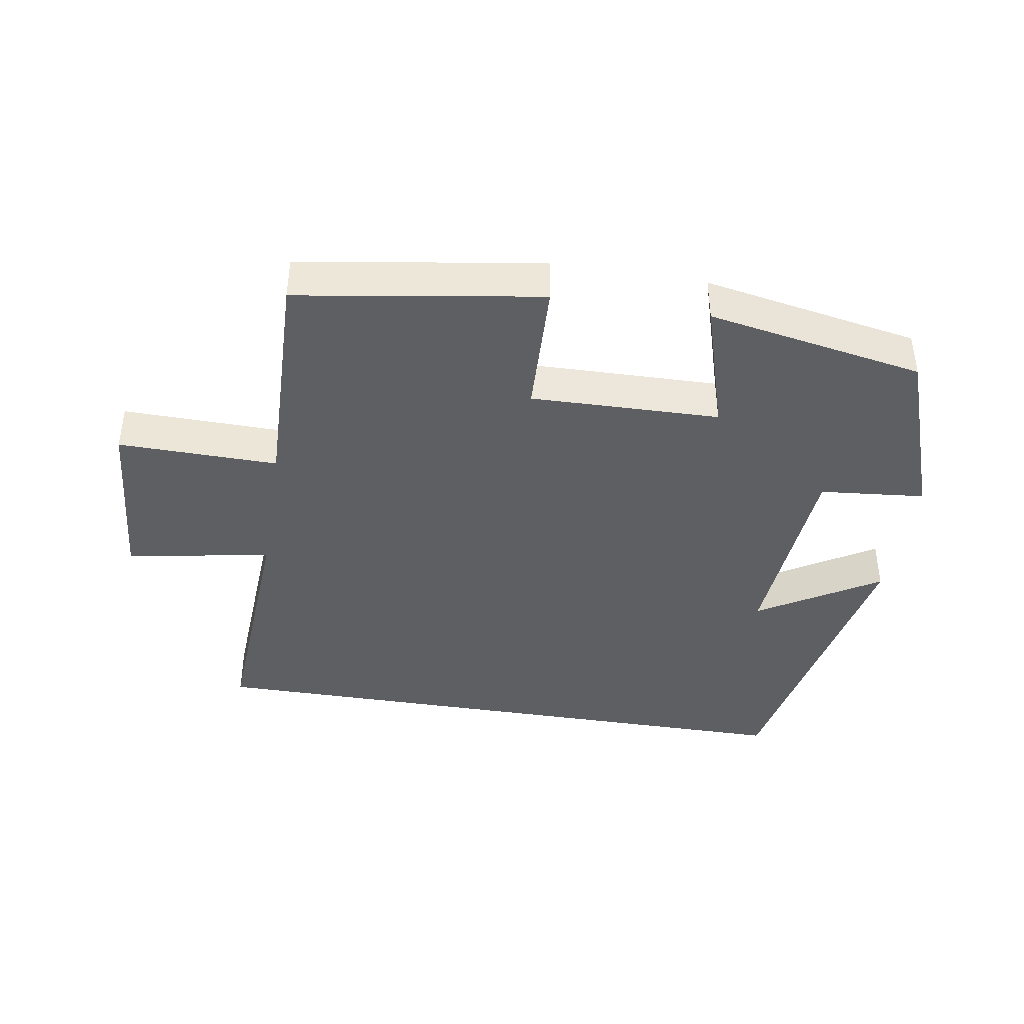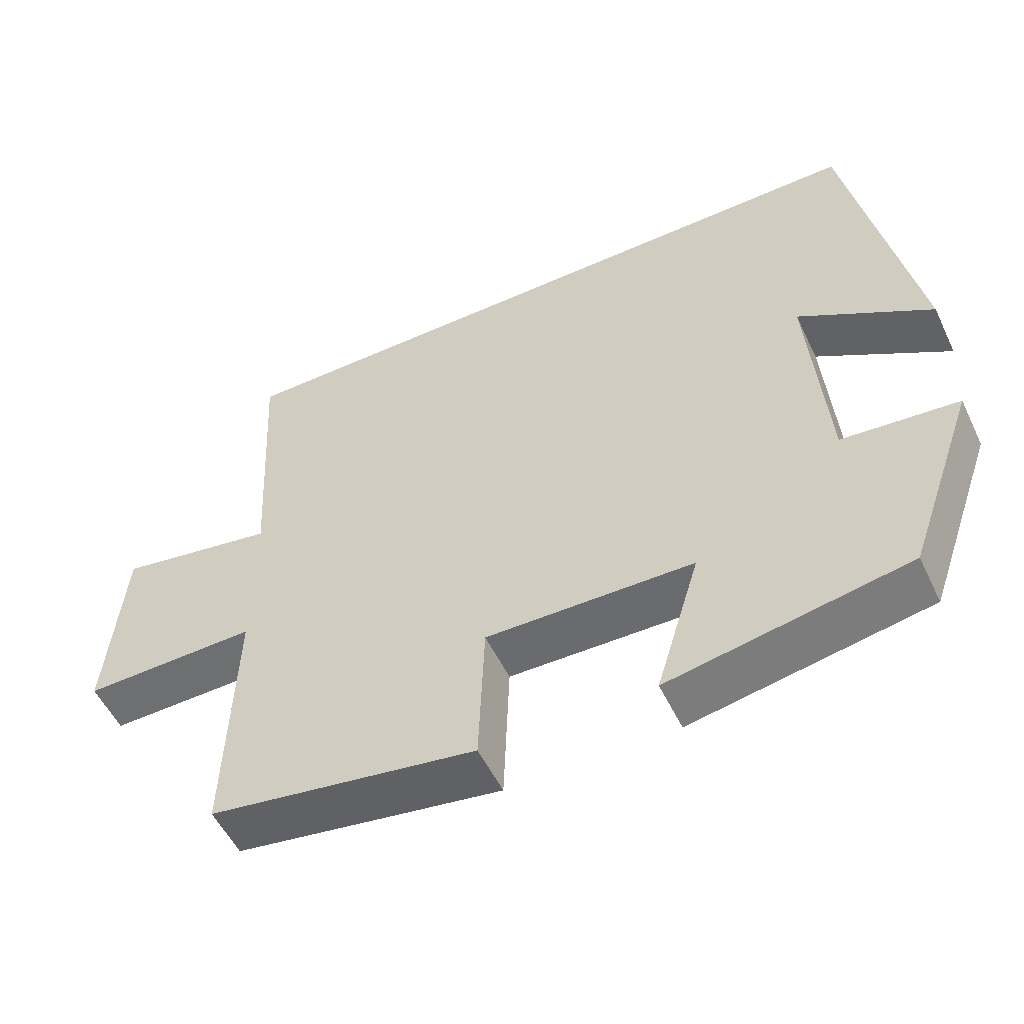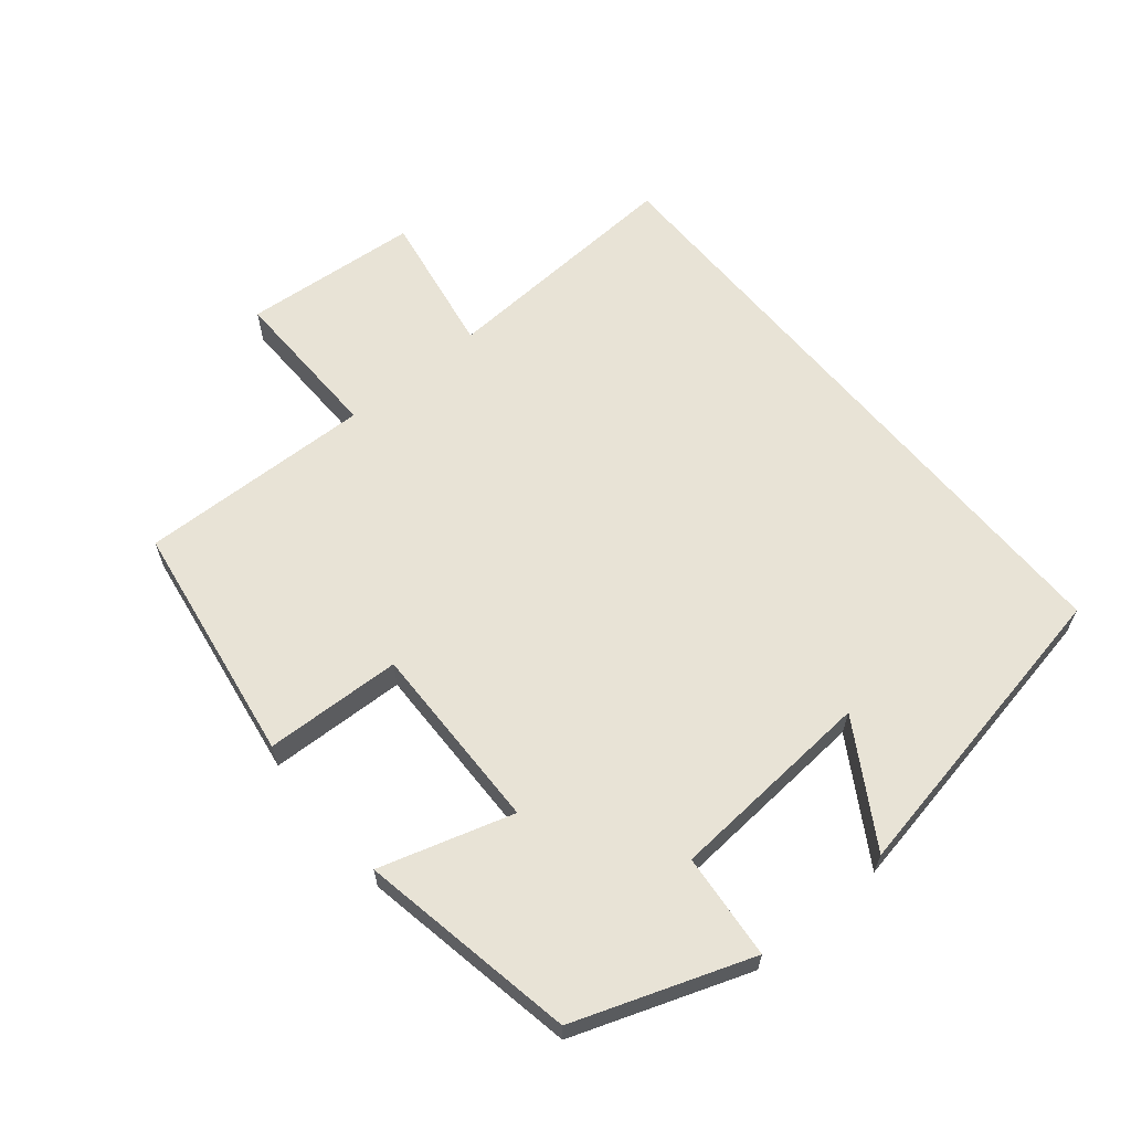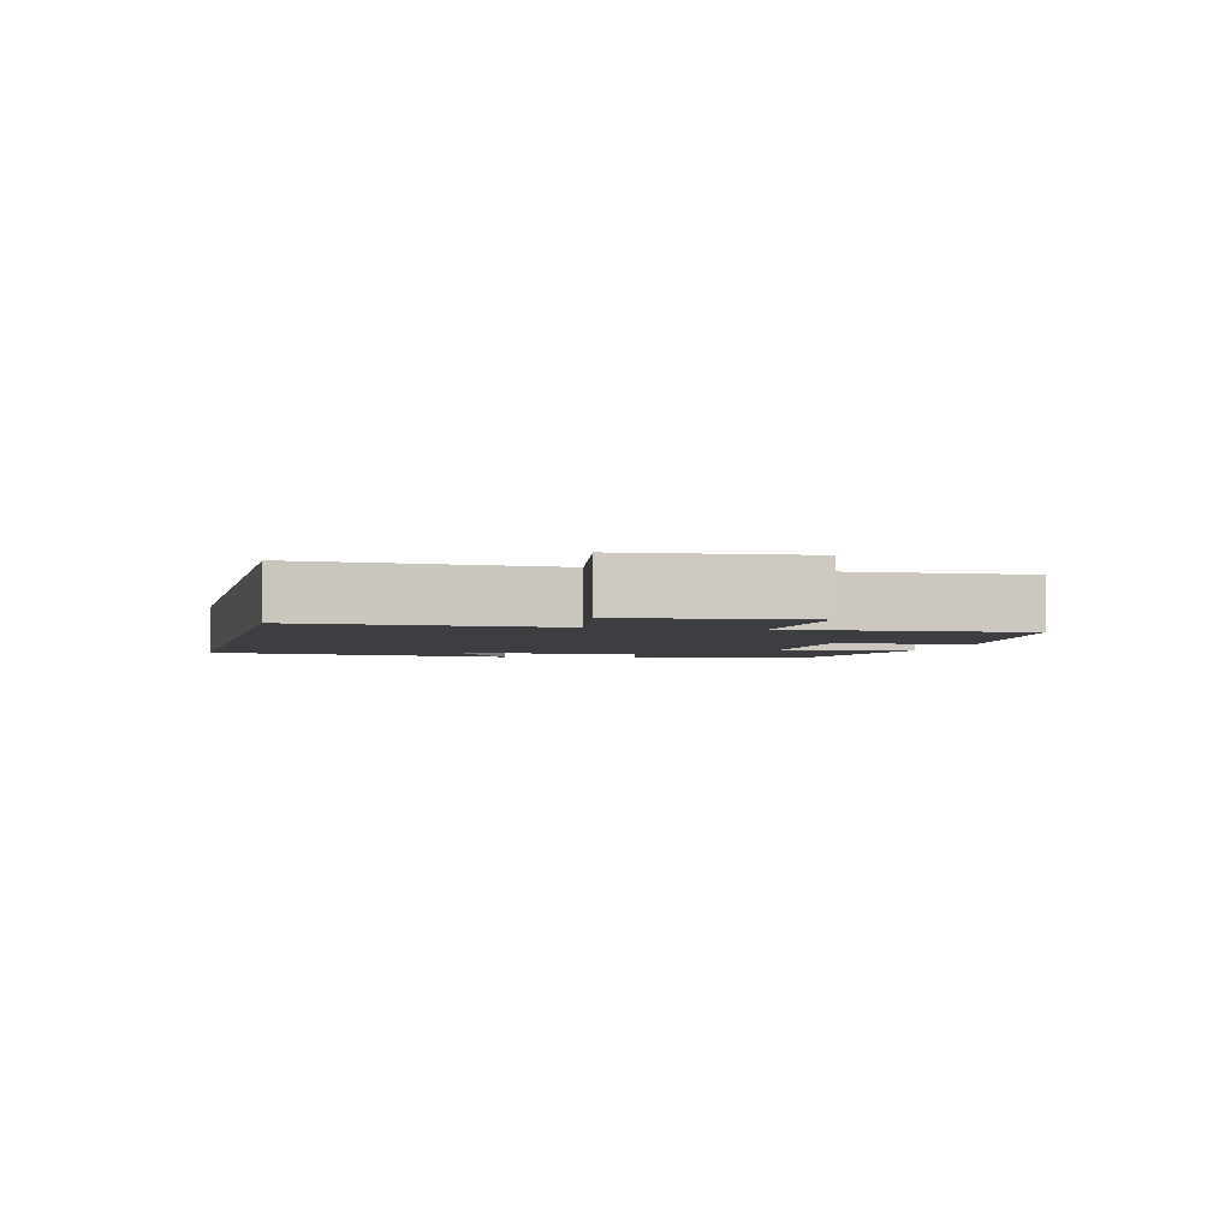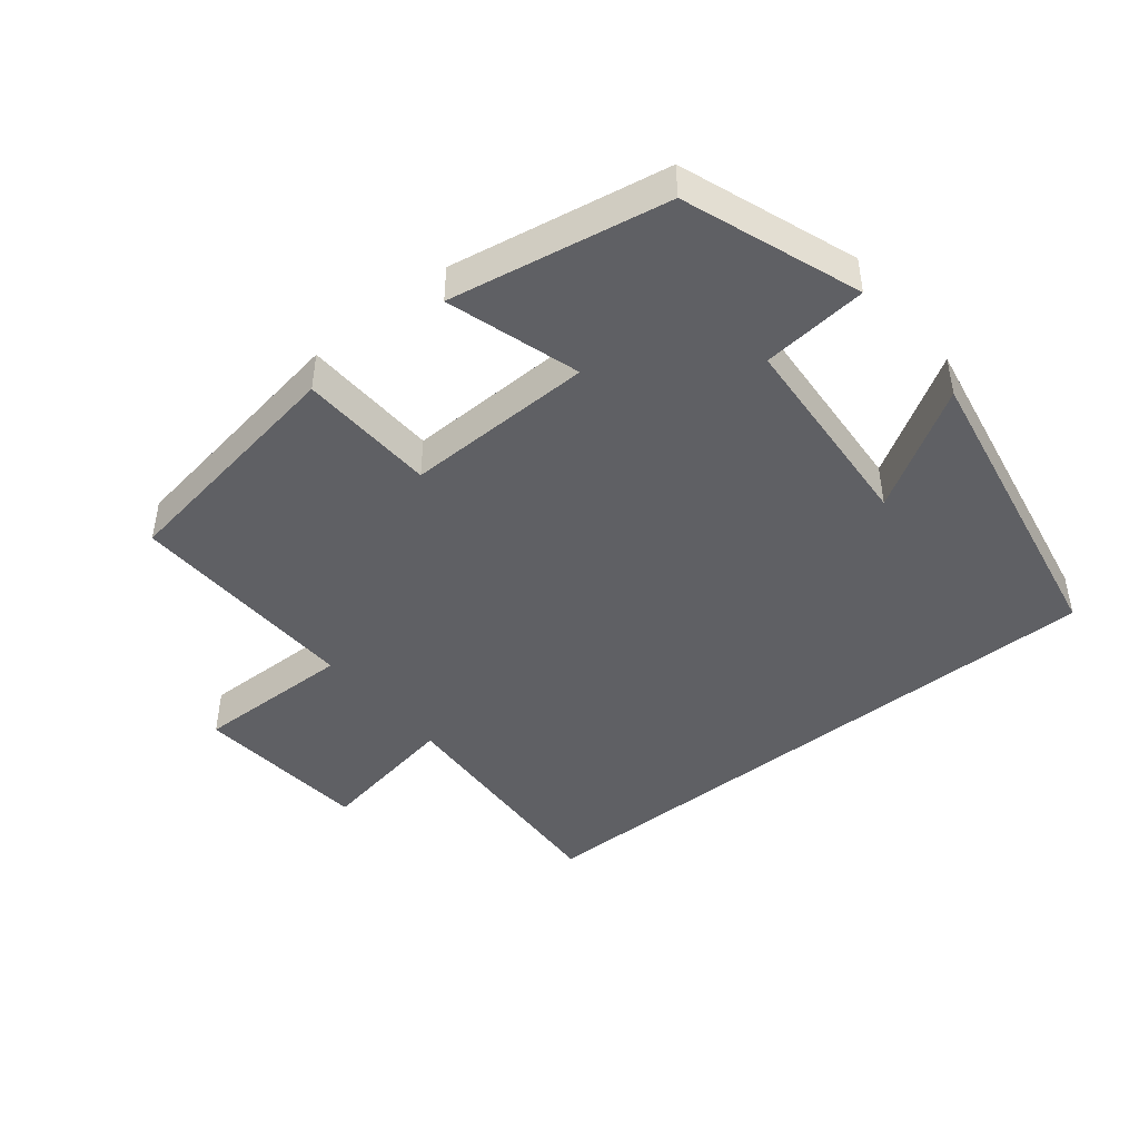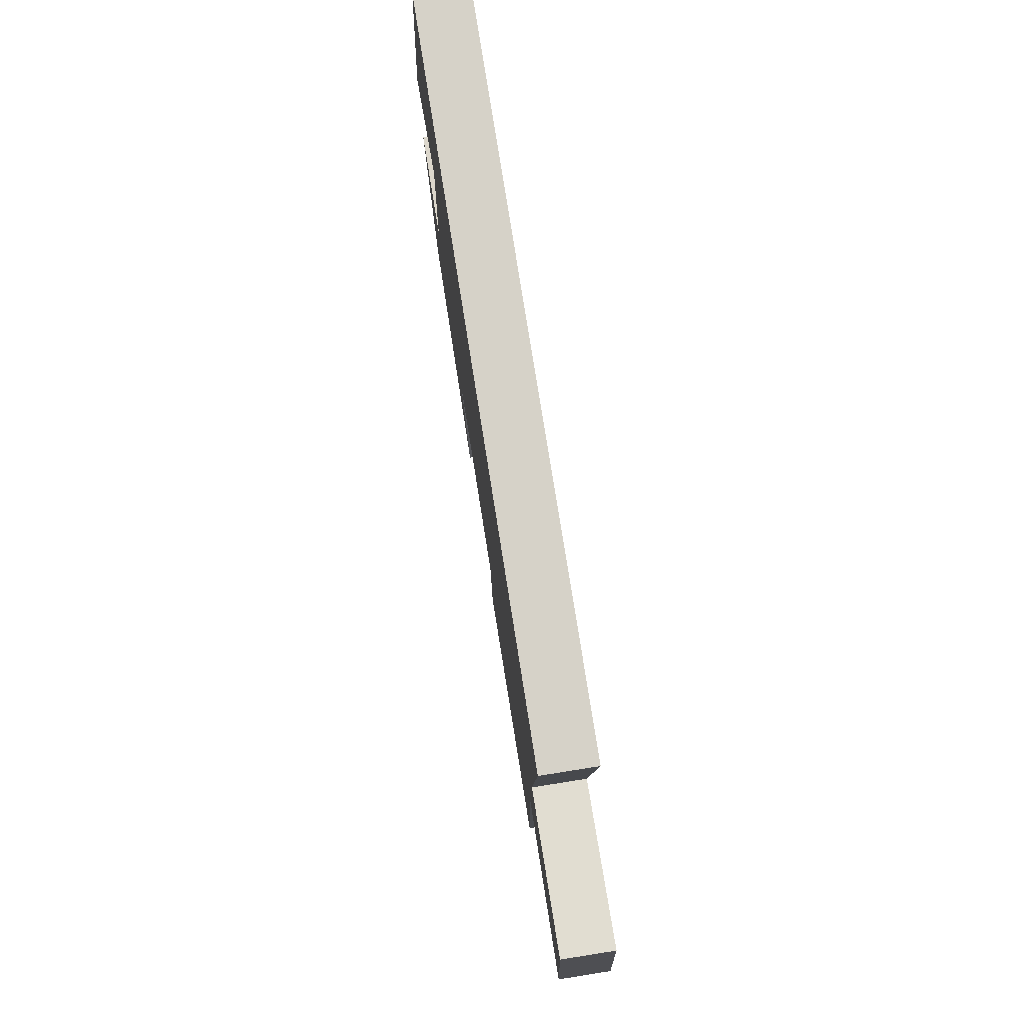
<metadata>
{"format":"obj","ext":"obj","renderer":"f3d","projection":"perspective","resolution":1024,"background":"white","views":[{"elev":-41.0,"azim":170.7,"up":"+Y"},{"elev":-54.0,"azim":-154.6,"up":"+Z"},{"elev":62.5,"azim":-129.7,"up":"+Y"},{"elev":-3.0,"azim":76.6,"up":"+Y"},{"elev":-44.6,"azim":-141.0,"up":"+Y"},{"elev":78.0,"azim":81.0,"up":"+Z"}]}
</metadata>
<code>
v -0.413 0.07 0.5
v 0.521 0.07 0.5
v 0.5 0.07 0.129
v 0.716 0.07 0.167
v 0.738 0.07 -0.097
v 0.5 0.07 -0.093
v 0.51 0.07 -0.443
v 0.147 0.07 -0.5
v 0.139 0.07 -0.296
v -0.143 0.07 -0.302
v -0.083 0.07 -0.5
v -0.406 0.07 -0.441
v -0.5 0.07 -0.18
v -0.343 0.07 -0.165
v -0.321 0.07 0.143
v -0.5 0.07 0.034
v -0.413 0 0.5
v 0.521 0 0.5
v 0.5 0 0.129
v 0.716 0 0.167
v 0.738 0 -0.097
v 0.5 0 -0.093
v 0.51 0 -0.443
v 0.147 0 -0.5
v 0.139 0 -0.296
v -0.143 0 -0.302
v -0.083 0 -0.5
v -0.406 0 -0.441
v -0.5 0 -0.18
v -0.343 0 -0.165
v -0.321 0 0.143
v -0.5 0 0.034
f 15 16 1
f 12 13 14
f 11 12 14
f 10 11 14
f 9 10 14 15
f 6 7 8 9
f 6 9 15 1
f 3 4 5 6
f 1 2 3
f 1 3 6
f 17 32 31
f 30 29 28
f 30 28 27
f 30 27 26
f 31 30 26 25
f 25 24 23 22
f 17 31 25 22
f 22 21 20 19
f 19 18 17
f 22 19 17
f 1 17 18 2
f 2 18 19 3
f 3 19 20 4
f 4 20 21 5
f 5 21 22 6
f 6 22 23 7
f 7 23 24 8
f 8 24 25 9
f 9 25 26 10
f 10 26 27 11
f 11 27 28 12
f 12 28 29 13
f 13 29 30 14
f 14 30 31 15
f 15 31 32 16
f 16 32 17 1

</code>
